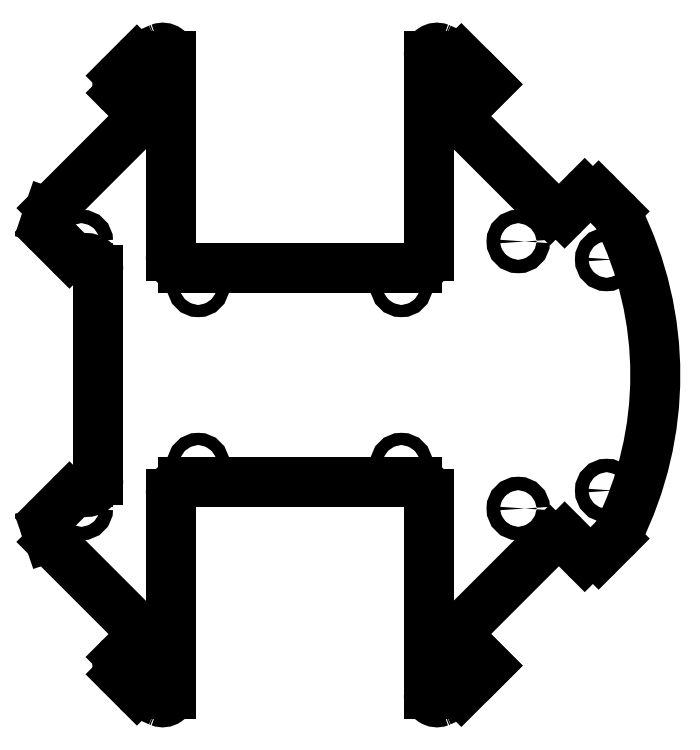
<metadata>
{"format":"dxf","ext":"dxf","renderer":"ezdxf+matplotlib","layout":"modelspace","background":"white","min_lineweight":24,"dpi":150}
</metadata>
<code>
0
SECTION
2
ENTITIES
0
CIRCLE
8
0
10
35.65
20
-75.62
30
0
40
1.65
210
0
220
-0
230
1
0
CIRCLE
8
0
10
-35.65
20
-75.62
30
0
40
1.65
210
0
220
-0
230
1
0
CIRCLE
8
0
10
-53.77
20
-32.86
30
0
40
1.65
210
0
220
-0
230
1
0
ARC
8
0
10
-2.309e-13
20
2.887e-14
30
0
40
87.5
210
0
220
-0
230
1
50
62.97
51
66.68
0
ARC
8
0
10
32.66
20
75.76
30
0
40
5
210
0
220
-0
230
1
50
66.68
51
68.78
0
ARC
8
0
10
33.75
20
78.55
30
0
40
2
210
0
220
-0
230
1
50
68.78
51
180
0
LINE
8
0
10
31.75
20
78.55
30
0
11
31.75
21
29.4
31
0
0
ARC
8
0
10
28.75
20
29.4
30
0
40
3
210
0
220
0
230
1
50
270
51
360
0
LINE
8
0
10
28.75
20
26.4
30
0
11
-28.75
21
26.4
31
0
0
ARC
8
0
10
-28.75
20
29.4
30
0
40
3
210
0
220
0
230
1
50
180
51
270
0
LINE
8
0
10
-31.75
20
29.4
30
0
11
-31.75
21
78.55
31
0
0
ARC
8
0
10
-33.75
20
78.55
30
0
40
2
210
-0
220
0
230
1
50
0
51
111.2
0
ARC
8
0
10
-32.66
20
75.76
30
0
40
5
210
0
220
0
230
1
50
111.2
51
113.3
0
ARC
8
0
10
-2.309e-13
20
2.887e-14
30
0
40
87.5
210
0
220
0
230
1
50
113.3
51
116.7
0
ARC
8
0
10
-37.98
20
75.48
30
0
40
3
210
0
220
0
230
1
50
116.7
51
135
0
LINE
8
0
10
-40.1
20
77.61
30
0
11
-44.04
21
73.66
31
0
0
LINE
8
0
10
-40.59
20
61.56
30
0
11
-61.07
21
41.08
31
0
0
ARC
8
0
10
-58.95
20
38.95
30
0
40
3
210
0
220
0
230
1
50
135
51
161
0
LINE
8
0
10
-61.79
20
39.93
30
0
11
-62.44
21
38.05
31
0
0
ARC
8
0
10
-59.6
20
37.07
30
0
40
3
210
0
220
0
230
1
50
161
51
225
0
LINE
8
0
10
-61.72
20
34.95
30
0
11
-56.7
21
29.93
31
0
0
ARC
8
0
10
-53.77
20
32.86
30
0
40
4.15
210
0
220
0
230
1
50
225
51
279.3
0
ARC
8
0
10
-52.62
20
25.8
30
0
40
3
210
0
220
-0
230
1
50
0
51
99.26
0
LINE
8
0
10
-49.62
20
25.8
30
0
11
-49.62
21
-25.8
31
0
0
ARC
8
0
10
-52.62
20
-25.8
30
0
40
3
210
0
220
0
230
1
50
-99.26
51
0
0
ARC
8
0
10
-53.77
20
-32.86
30
0
40
4.15
210
0
220
-0
230
1
50
80.74
51
135
0
LINE
8
0
10
-56.7
20
-29.93
30
0
11
-61.72
21
-34.95
31
0
0
ARC
8
0
10
-59.6
20
-37.07
30
0
40
3
210
0
220
0
230
1
50
135
51
199
0
LINE
8
0
10
-62.44
20
-38.05
30
0
11
-61.79
21
-39.93
31
0
0
ARC
8
0
10
-58.95
20
-38.95
30
0
40
3
210
0
220
0
230
1
50
199
51
225
0
LINE
8
0
10
-61.07
20
-41.08
30
0
11
-40.59
21
-61.56
31
0
0
LINE
8
0
10
-44.04
20
-73.66
30
0
11
-40.1
21
-77.61
31
0
0
ARC
8
0
10
-37.98
20
-75.48
30
0
40
3
210
0
220
0
230
1
50
225
51
243.3
0
ARC
8
0
10
-2.309e-13
20
2.887e-14
30
0
40
87.5
210
0
220
0
230
1
50
243.3
51
246.7
0
ARC
8
0
10
-32.66
20
-75.76
30
0
40
5
210
0
220
0
230
1
50
246.7
51
248.8
0
ARC
8
0
10
-33.75
20
-78.55
30
0
40
2
210
0
220
0
230
1
50
-111.2
51
0
0
LINE
8
0
10
-31.75
20
-78.55
30
0
11
-31.75
21
-29.4
31
0
0
ARC
8
0
10
-28.75
20
-29.4
30
0
40
3
210
0
220
-0
230
1
50
90
51
180
0
LINE
8
0
10
-28.75
20
-26.4
30
0
11
28.75
21
-26.4
31
0
0
ARC
8
0
10
28.75
20
-29.4
30
0
40
3
210
0
220
-0
230
1
50
0
51
90
0
LINE
8
0
10
31.75
20
-29.4
30
0
11
31.75
21
-78.55
31
0
0
ARC
8
0
10
33.75
20
-78.55
30
0
40
2
210
0
220
0
230
1
50
180
51
291.2
0
ARC
8
0
10
32.66
20
-75.76
30
0
40
5
210
0
220
0
230
1
50
291.2
51
293.3
0
ARC
8
0
10
-2.309e-13
20
2.887e-14
30
0
40
87.5
210
0
220
0
230
1
50
293.3
51
297
0
LINE
8
0
10
40.59
20
-61.56
30
0
11
61.56
21
-40.59
31
0
0
LINE
8
0
10
65.18
20
-39.8
30
0
11
70.13
21
-44.75
31
0
0
LINE
8
0
10
73.55
20
-44.16
30
0
11
77.43
21
-40.27
31
0
0
ARC
8
0
10
74.25
20
-37.09
30
0
40
4.5
210
0
220
0
230
1
50
315
51
333.5
0
ARC
8
0
10
-2.309e-13
20
2.887e-14
30
0
40
87.5
210
-0
220
0
230
1
50
-26.54
51
26.54
0
ARC
8
0
10
74.25
20
37.09
30
0
40
4.5
210
0
220
-0
230
1
50
26.54
51
45
0
LINE
8
0
10
77.43
20
40.27
30
0
11
73.55
21
44.16
31
0
0
LINE
8
0
10
70.13
20
44.75
30
0
11
65.18
21
39.8
31
0
0
LINE
8
0
10
61.56
20
40.59
30
0
11
40.59
21
61.56
31
0
0
CIRCLE
8
0
10
-53.77
20
32.86
30
0
40
1.65
210
0
220
-0
230
1
0
CIRCLE
8
0
10
-35.65
20
75.62
30
0
40
1.65
210
0
220
-0
230
1
0
CIRCLE
8
0
10
35.65
20
75.62
30
0
40
1.65
210
0
220
-0
230
1
0
CIRCLE
8
0
10
53.77
20
-32.86
30
0
40
1.65
210
0
220
-0
230
1
0
CIRCLE
8
0
10
75.53
20
-28.43
30
0
40
1.65
210
0
220
-0
230
1
0
CIRCLE
8
0
10
75.53
20
28.43
30
0
40
1.65
210
0
220
-0
230
1
0
CIRCLE
8
0
10
53.77
20
32.86
30
0
40
1.65
210
0
220
-0
230
1
0
CIRCLE
8
0
10
25
20
-21.9
30
0
40
1.5
210
0
220
0
230
1
0
CIRCLE
8
0
10
-25
20
-21.9
30
0
40
1.5
210
0
220
0
230
1
0
ARC
8
0
10
-41.92
20
71.54
30
0
40
3
210
0
220
0
230
1
50
135
51
225
0
LINE
8
0
10
-44.04
20
69.42
30
0
11
-39.8
21
65.18
31
0
0
SPLINE
8
0
70
0
71
3
72
16
73
12
74
0
42
1e-09
43
1e-10
44
1e-10
40
-0.6724
40
-0.6724
40
-0.6724
40
-0.6724
40
-0.5683
40
-0.5683
40
-0.4629
40
-0.4629
40
-0.2418
40
-0.2418
40
-0.1302
40
-0.1302
40
0
40
0
40
0
40
0
10
-39.8
20
65.18
30
0
10
-39.73
20
65.1
30
0
10
-39.66
20
65.02
30
0
10
-39.55
20
64.84
30
0
10
-39.5
20
64.74
30
0
10
-39.39
20
64.43
30
0
10
-39.37
20
64.21
30
0
10
-39.37
20
63.91
30
0
10
-39.38
20
63.52
30
0
10
-39.86
20
62.35
30
0
10
-40.28
20
61.87
30
0
10
-40.59
20
61.56
30
0
0
SPLINE
8
0
70
0
71
3
72
16
73
12
74
0
42
1e-09
43
1e-10
44
1e-10
40
-0.6724
40
-0.6724
40
-0.6724
40
-0.6724
40
-0.5683
40
-0.5683
40
-0.4629
40
-0.4629
40
-0.2418
40
-0.2418
40
-0.1302
40
-0.1302
40
0
40
0
40
0
40
0
10
-39.8
20
-65.18
30
0
10
-39.73
20
-65.1
30
0
10
-39.66
20
-65.02
30
0
10
-39.55
20
-64.84
30
0
10
-39.5
20
-64.74
30
0
10
-39.39
20
-64.43
30
0
10
-39.37
20
-64.21
30
0
10
-39.37
20
-63.91
30
0
10
-39.38
20
-63.52
30
0
10
-39.86
20
-62.35
30
0
10
-40.28
20
-61.87
30
0
10
-40.59
20
-61.56
30
0
0
LINE
8
0
10
-39.8
20
-65.18
30
0
11
-44.04
21
-69.42
31
0
0
ARC
8
0
10
-41.92
20
-71.54
30
0
40
3
210
0
220
0
230
1
50
135
51
225
0
LINE
8
0
10
39.76
20
-77.94
30
0
11
46.16
21
-71.54
31
0
0
LINE
8
0
10
46.16
20
-71.54
30
0
11
39.8
21
-65.18
31
0
0
SPLINE
8
0
70
0
71
3
72
16
73
12
74
0
42
1e-09
43
1e-10
44
1e-10
40
-0.2658
40
-0.2658
40
-0.2658
40
-0.2658
40
-0.2119
40
-0.2119
40
-0.1361
40
-0.1361
40
-0.08306
40
-0.08306
40
-0.04141
40
-0.04141
40
0
40
0
40
0
40
0
10
40.59
20
-61.56
30
0
10
40.33
20
-61.82
30
0
10
40.08
20
-62.13
30
0
10
39.62
20
-62.86
30
0
10
39.51
20
-63.19
30
0
10
39.4
20
-63.61
30
0
10
39.35
20
-63.89
30
0
10
39.41
20
-64.51
30
0
10
39.48
20
-64.69
30
0
10
39.61
20
-64.95
30
0
10
39.7
20
-65.08
30
0
10
39.8
20
-65.18
30
0
0
SPLINE
8
0
70
0
71
3
72
16
73
12
74
0
42
1e-09
43
1e-10
44
1e-10
40
-0.6724
40
-0.6724
40
-0.6724
40
-0.6724
40
-0.5683
40
-0.5683
40
-0.4629
40
-0.4629
40
-0.2418
40
-0.2418
40
-0.1302
40
-0.1302
40
0
40
0
40
0
40
0
10
65.18
20
-39.8
30
0
10
65.1
20
-39.73
30
0
10
65.02
20
-39.66
30
0
10
64.84
20
-39.55
30
0
10
64.74
20
-39.5
30
0
10
64.43
20
-39.39
30
0
10
64.21
20
-39.37
30
0
10
63.91
20
-39.37
30
0
10
63.52
20
-39.38
30
0
10
62.35
20
-39.86
30
0
10
61.87
20
-40.28
30
0
10
61.56
20
-40.59
30
0
0
SPLINE
8
0
70
0
71
3
72
16
73
12
74
0
42
1e-09
43
1e-10
44
1e-10
40
-0.3128
40
-0.3128
40
-0.3128
40
-0.3128
40
-0.2387
40
-0.2387
40
-0.1466
40
-0.1466
40
-0.08598
40
-0.08598
40
-0.04136
40
-0.04136
40
0
40
0
40
0
40
0
10
73.55
20
-44.16
30
0
10
73.34
20
-44.37
30
0
10
73.06
20
-44.58
30
0
10
72.45
20
-44.95
30
0
10
72.16
20
-45.04
30
0
10
71.74
20
-45.15
30
0
10
71.44
20
-45.21
30
0
10
70.81
20
-45.15
30
0
10
70.63
20
-45.08
30
0
10
70.35
20
-44.94
30
0
10
70.22
20
-44.85
30
0
10
70.13
20
-44.75
30
0
0
SPLINE
8
0
70
0
71
3
72
16
73
12
74
0
42
1e-09
43
1e-10
44
1e-10
40
-0.3128
40
-0.3128
40
-0.3128
40
-0.3128
40
-0.2387
40
-0.2387
40
-0.1466
40
-0.1466
40
-0.08598
40
-0.08598
40
-0.04136
40
-0.04136
40
0
40
0
40
0
40
0
10
73.55
20
44.16
30
0
10
73.34
20
44.37
30
0
10
73.06
20
44.58
30
0
10
72.45
20
44.95
30
0
10
72.16
20
45.04
30
0
10
71.74
20
45.15
30
0
10
71.44
20
45.21
30
0
10
70.81
20
45.15
30
0
10
70.63
20
45.08
30
0
10
70.35
20
44.94
30
0
10
70.22
20
44.85
30
0
10
70.13
20
44.75
30
0
0
SPLINE
8
0
70
0
71
3
72
16
73
12
74
0
42
1e-09
43
1e-10
44
1e-10
40
-0.6724
40
-0.6724
40
-0.6724
40
-0.6724
40
-0.5683
40
-0.5683
40
-0.4629
40
-0.4629
40
-0.2418
40
-0.2418
40
-0.1302
40
-0.1302
40
0
40
0
40
0
40
0
10
65.18
20
39.8
30
0
10
65.1
20
39.73
30
0
10
65.02
20
39.66
30
0
10
64.84
20
39.55
30
0
10
64.74
20
39.5
30
0
10
64.43
20
39.39
30
0
10
64.21
20
39.37
30
0
10
63.91
20
39.37
30
0
10
63.52
20
39.38
30
0
10
62.35
20
39.86
30
0
10
61.87
20
40.28
30
0
10
61.56
20
40.59
30
0
0
SPLINE
8
0
70
0
71
3
72
16
73
12
74
0
42
1e-09
43
1e-10
44
1e-10
40
-0.2658
40
-0.2658
40
-0.2658
40
-0.2658
40
-0.2119
40
-0.2119
40
-0.1361
40
-0.1361
40
-0.08306
40
-0.08306
40
-0.04141
40
-0.04141
40
0
40
0
40
0
40
0
10
40.59
20
61.56
30
0
10
40.33
20
61.82
30
0
10
40.08
20
62.13
30
0
10
39.62
20
62.86
30
0
10
39.51
20
63.19
30
0
10
39.4
20
63.61
30
0
10
39.35
20
63.89
30
0
10
39.41
20
64.51
30
0
10
39.48
20
64.69
30
0
10
39.61
20
64.95
30
0
10
39.7
20
65.08
30
0
10
39.8
20
65.18
30
0
0
LINE
8
0
10
39.8
20
65.18
30
0
11
46.16
21
71.54
31
0
0
LINE
8
0
10
46.16
20
71.54
30
0
11
39.76
21
77.94
31
0
0
CIRCLE
8
0
10
-25
20
21.9
30
0
40
1.5
210
0
220
-0
230
1
0
CIRCLE
8
0
10
25
20
21.9
30
0
40
1.5
210
0
220
-0
230
1
0
ENDSEC
0
EOF

</code>
